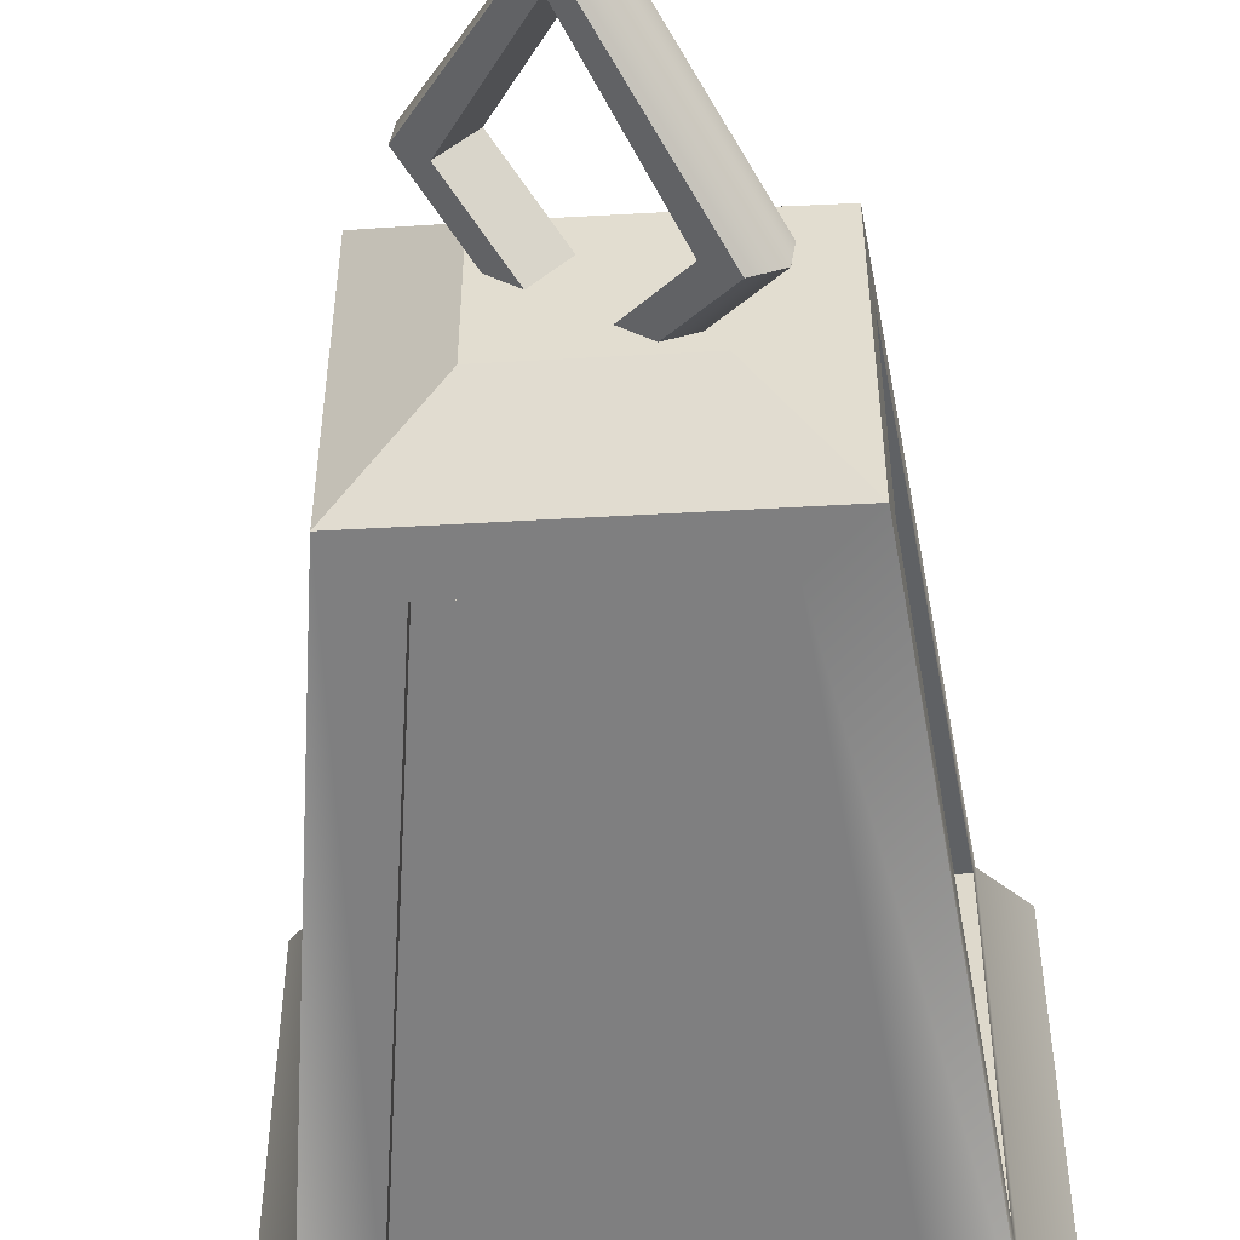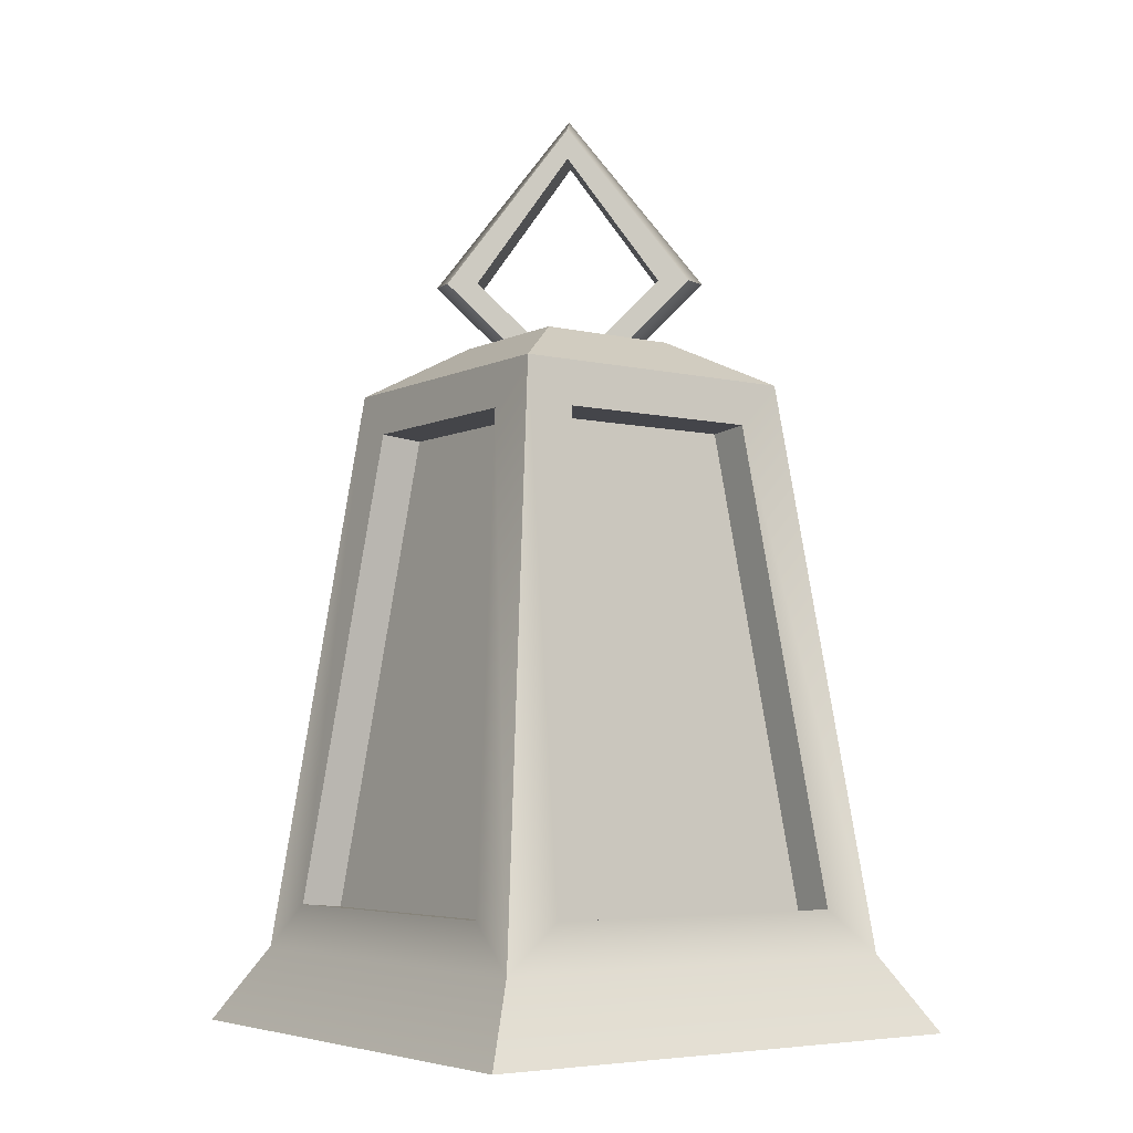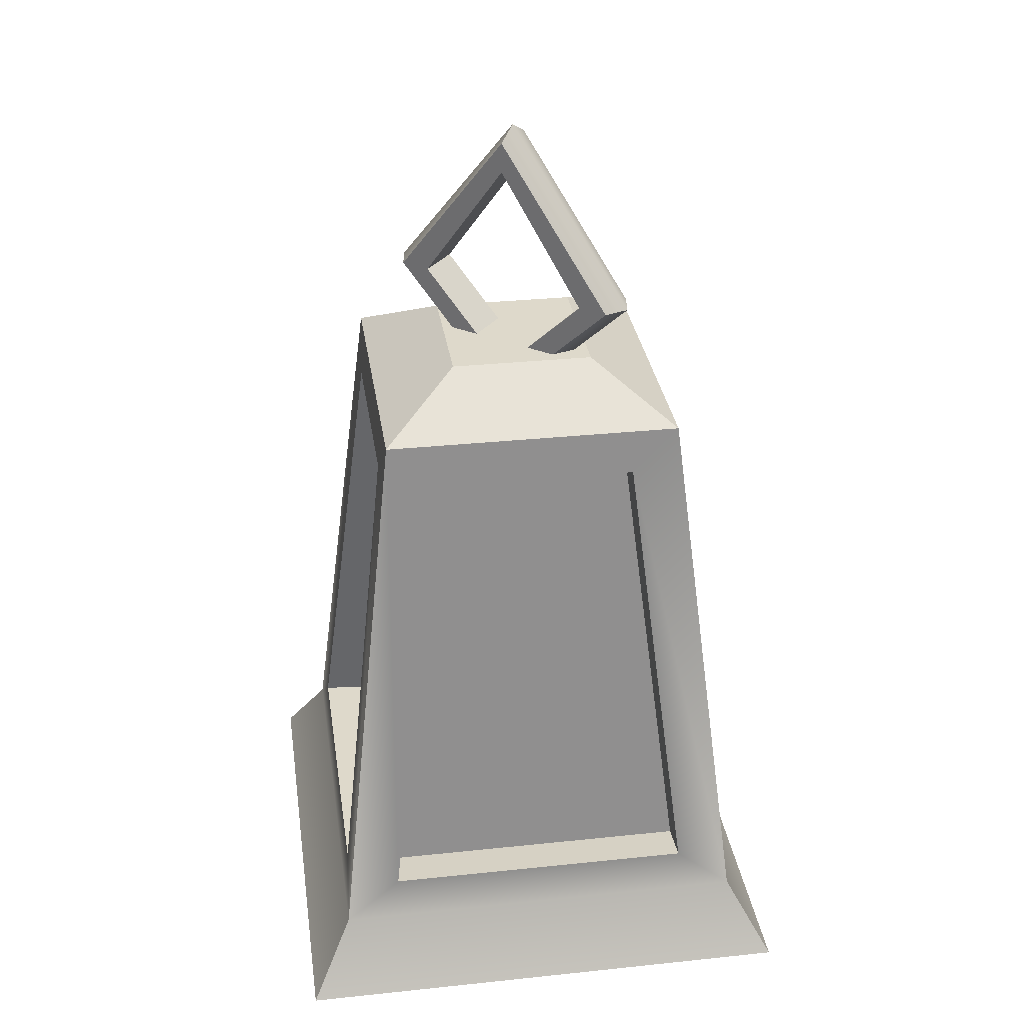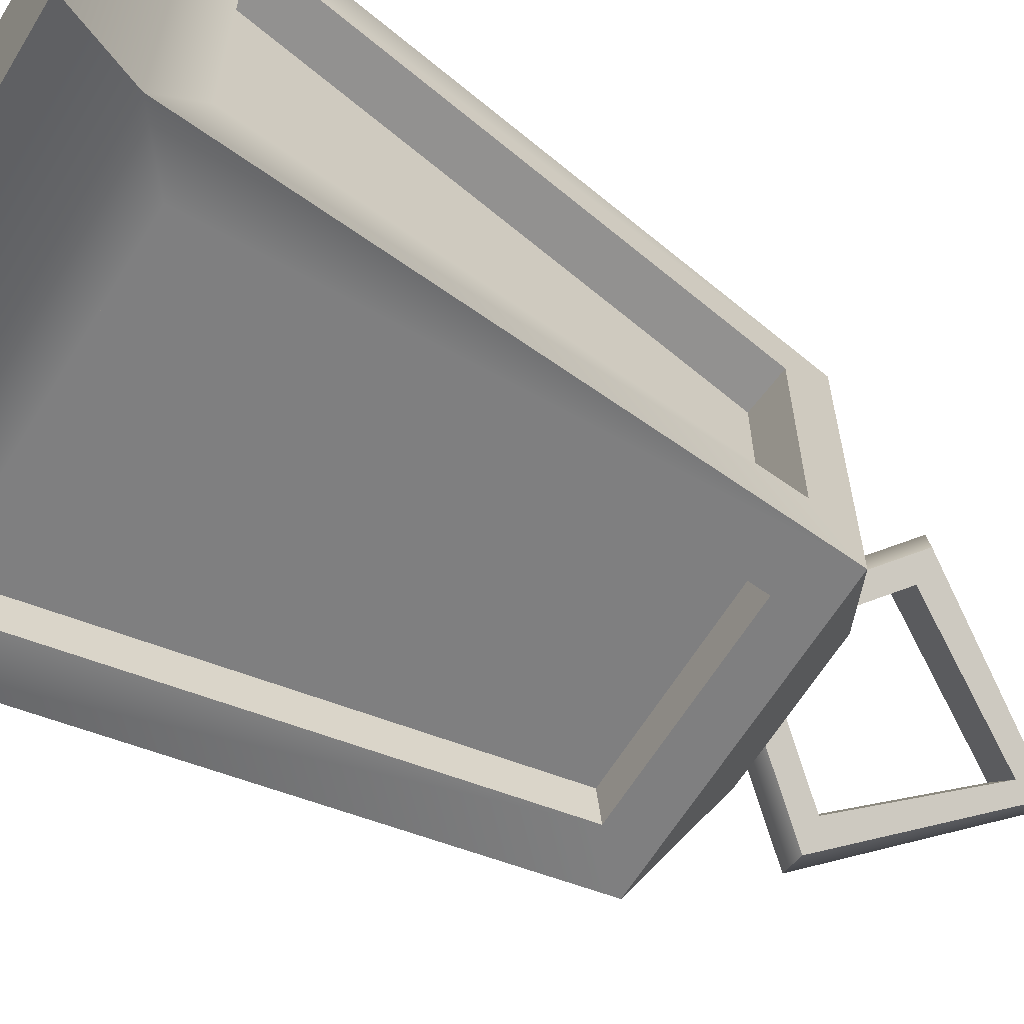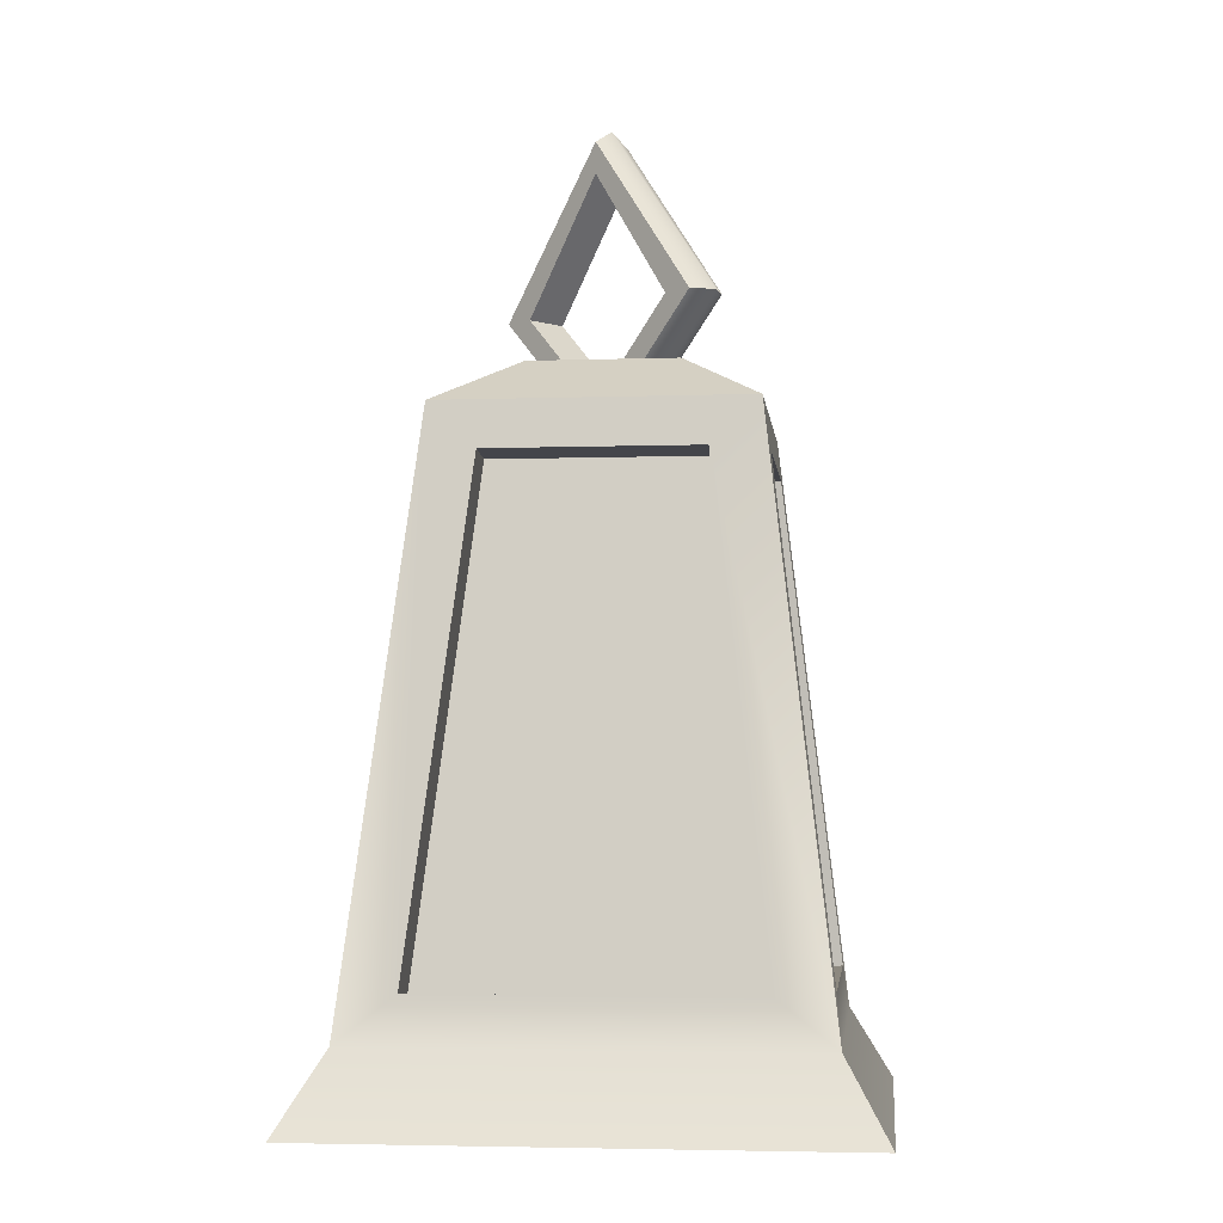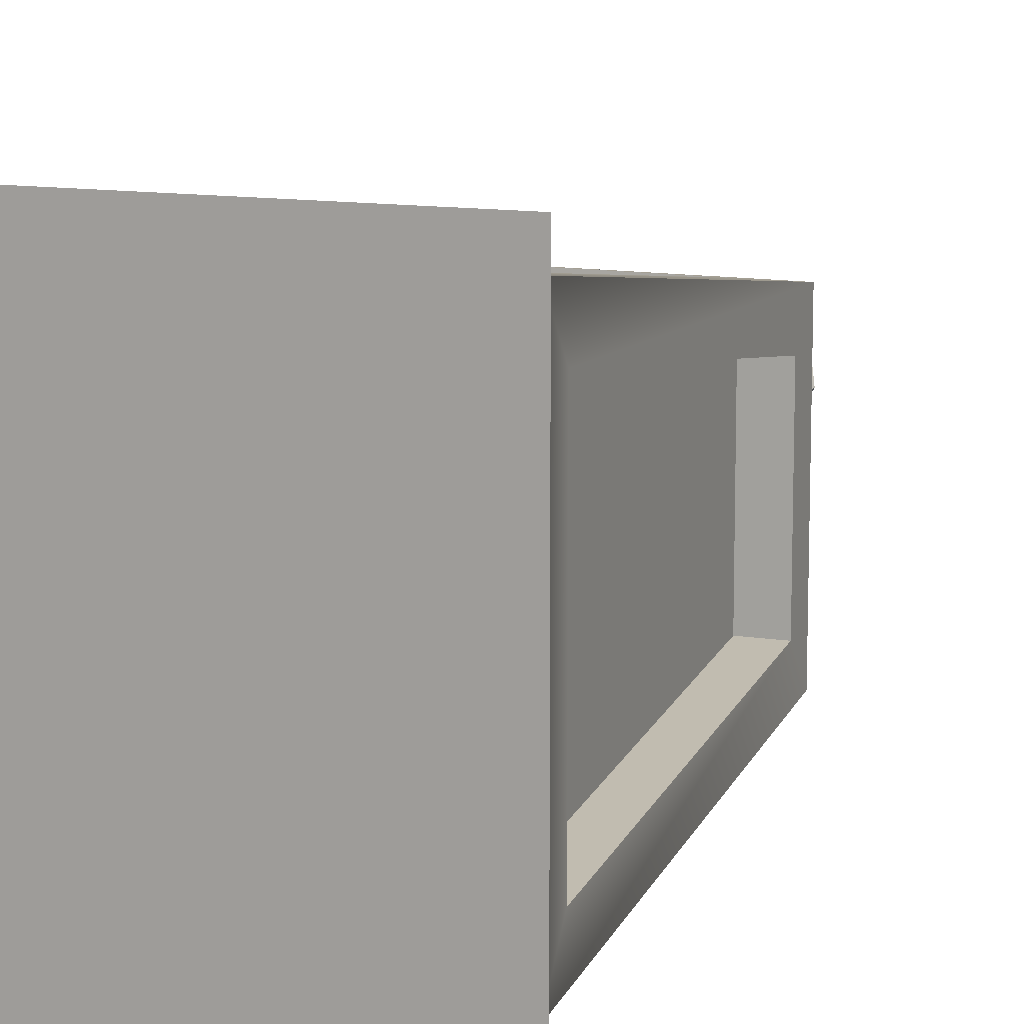
<metadata>
{"format":"obj","ext":"obj","renderer":"f3d","projection":"perspective","resolution":1024,"background":"white","views":[{"elev":-53.2,"azim":-176.5,"up":"+Z"},{"elev":-5.3,"azim":144.7,"up":"+Y"},{"elev":31.8,"azim":171.6,"up":"+Y"},{"elev":-63.0,"azim":58.6,"up":"+Z"},{"elev":-4.2,"azim":6.4,"up":"+Y"},{"elev":10.8,"azim":27.3,"up":"+Z"}]}
</metadata>
<code>
g default
v -0.3167 45.29 0.281
v 1.872 41.63 2.072
v 2.506 41.63 1.298
v 0.3167 45.29 -0.4929
v -2.506 41.63 -1.51
v -1.872 41.63 -2.284
v -1.958 41.63 -1.062
v -0.3167 44.59 0.281
v 1.325 41.63 1.624
v -0.3167 39.51 0.281
v -0.3167 38.8 0.281
v 0.3167 38.8 -0.4929
v -1.325 41.63 -1.836
v 0.3167 39.51 -0.4929
v 1.958 41.63 0.8506
v 0.3167 44.59 -0.4929
v 0 45.6 -0.1059
v 2.427 41.63 1.88
v 0 38.5 -0.1059
v -2.427 41.63 -2.092
v -5 26.13 5
v 5 26.13 5
v -3.461 39.13 3.461
v 3.461 39.13 3.461
v -3.461 39.13 -3.461
v 3.461 39.13 -3.461
v -5 26.13 -5
v 5 26.13 -5
v -3.671 27.17 4.878
v 3.671 27.17 4.878
v 2.377 38.1 3.584
v -2.377 38.1 3.584
v -2.377 38.1 -3.584
v 2.377 38.1 -3.584
v 3.671 27.17 -4.878
v -3.671 27.17 -4.878
v 4.878 27.17 -3.671
v 4.878 27.17 3.671
v 3.584 38.1 -2.377
v 3.584 38.1 2.377
v -4.878 27.17 -3.671
v -4.878 27.17 3.671
v -3.584 38.1 2.377
v -3.584 38.1 -2.377
v -3.671 27.08 3.883
v 3.671 27.08 3.883
v 2.377 38.01 2.589
v -2.377 38.01 2.589
v -2.377 38.01 -2.589
v 2.377 38.01 -2.589
v 3.671 27.08 -3.883
v -3.671 27.08 -3.883
v 3.883 27.08 -3.671
v 3.883 27.08 3.671
v 2.589 38.01 -2.377
v 2.589 38.01 2.377
v -3.883 27.08 -3.671
v -3.883 27.08 3.671
v -2.589 38.01 2.377
v -2.589 38.01 -2.377
v -1.661 40.23 1.661
v 1.661 40.23 1.661
v 1.661 40.23 -1.661
v -1.661 40.23 -1.661
v -6 24.4 -6
v 6 24.4 -6
v 6 24.4 6
v -6 24.4 6
g Lantern_02 Lanterns
f 17 18 3 4
f 20 17 4 6
f 5 7 8 1
f 9 10 11 2
f 18 19 12 3
f 3 12 14 15
f 4 3 15 16
f 6 12 19 20
f 9 8 16 15
f 10 9 15 14
f 8 7 13 16
f 14 13 7 10
f 11 10 7 5
f 14 12 6 13
f 4 16 13 6
f 1 8 9 2
f 1 2 18 17
f 2 11 19 18
f 20 19 11 5
f 5 1 17 20
f 45 46 47 48
f 61 62 63 64
f 49 50 51 52
f 65 66 67 68
f 54 53 55 56
f 57 58 59 60
f 21 22 30 29
f 22 24 31 30
f 24 23 32 31
f 23 21 29 32
f 25 26 34 33
f 26 28 35 34
f 28 27 36 35
f 27 25 33 36
f 22 28 37 38
f 28 26 39 37
f 26 24 40 39
f 24 22 38 40
f 27 21 42 41
f 21 23 43 42
f 23 25 44 43
f 25 27 41 44
f 29 30 46 45
f 30 31 47 46
f 31 32 48 47
f 32 29 45 48
f 33 34 50 49
f 34 35 51 50
f 35 36 52 51
f 36 33 49 52
f 38 37 53 54
f 37 39 55 53
f 39 40 56 55
f 40 38 54 56
f 41 42 58 57
f 42 43 59 58
f 43 44 60 59
f 44 41 57 60
f 23 24 62 61
f 24 26 63 62
f 26 25 64 63
f 25 23 61 64
f 27 28 66 65
f 28 22 67 66
f 22 21 68 67
f 21 27 65 68

</code>
